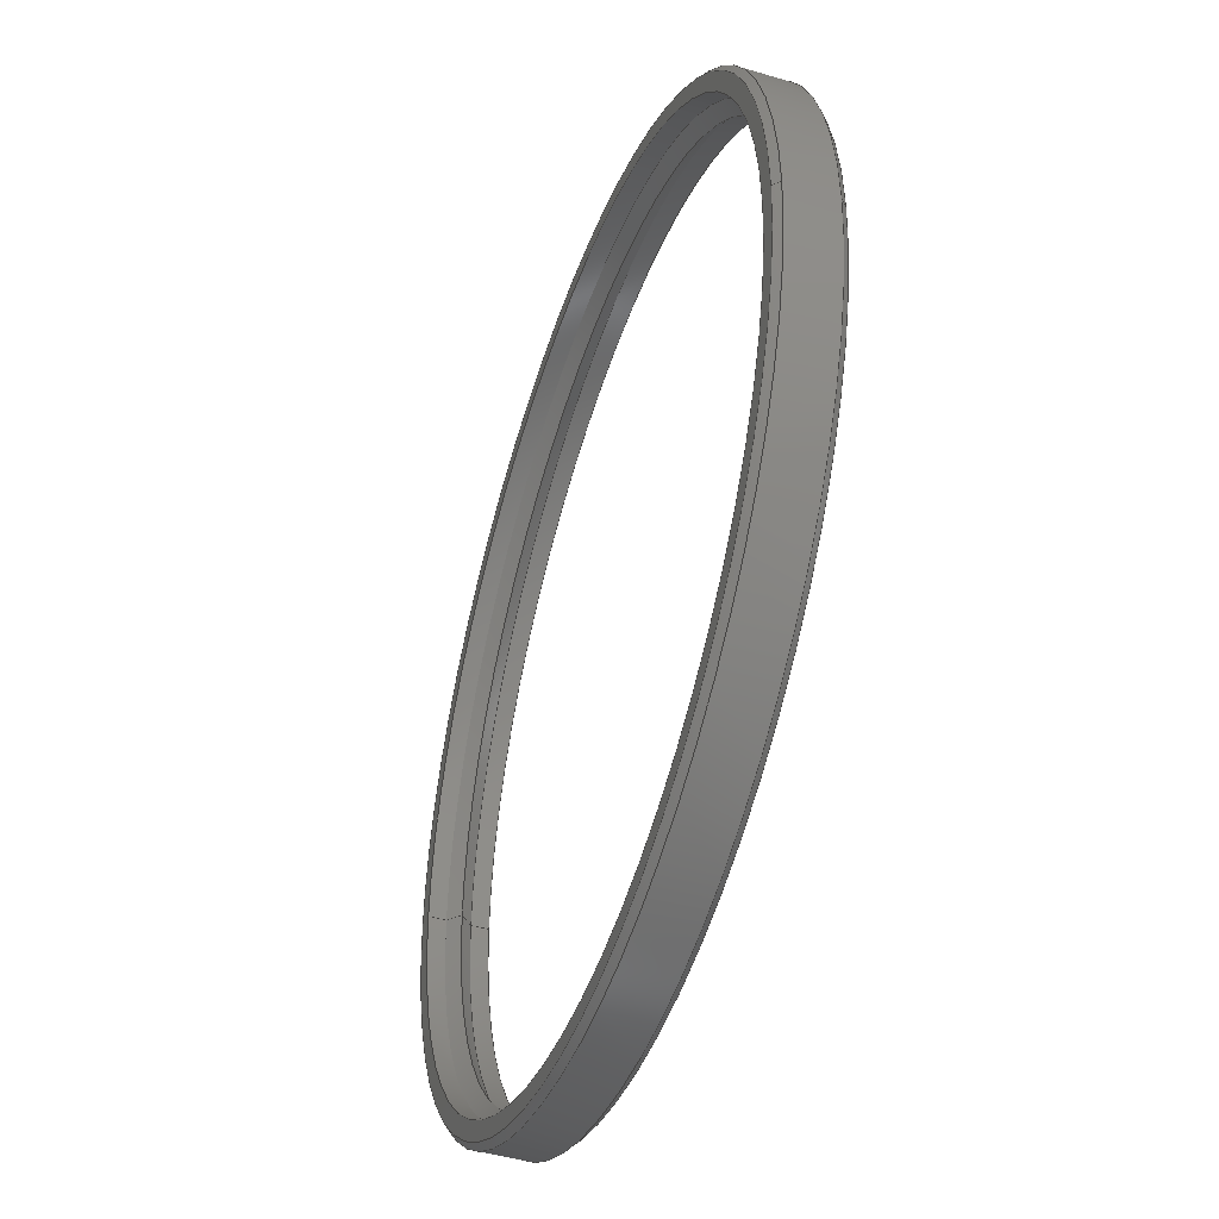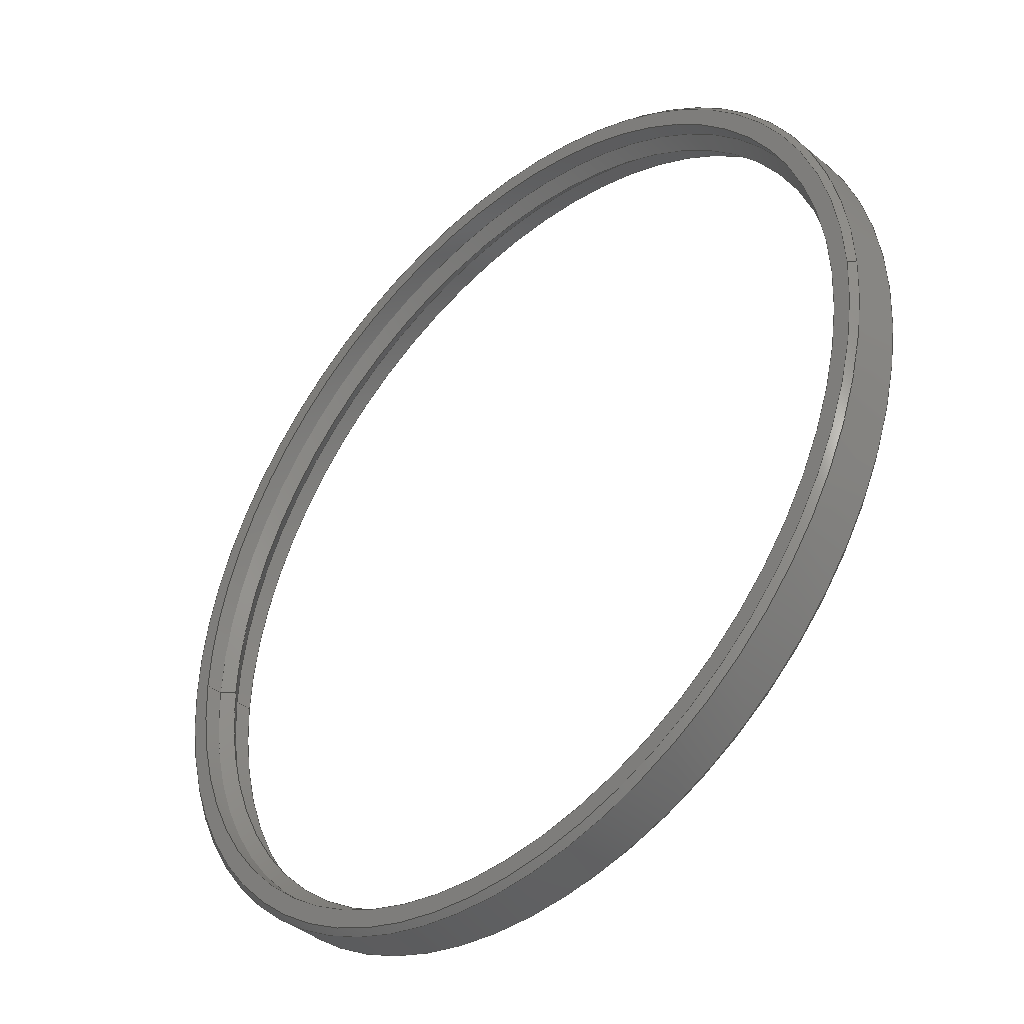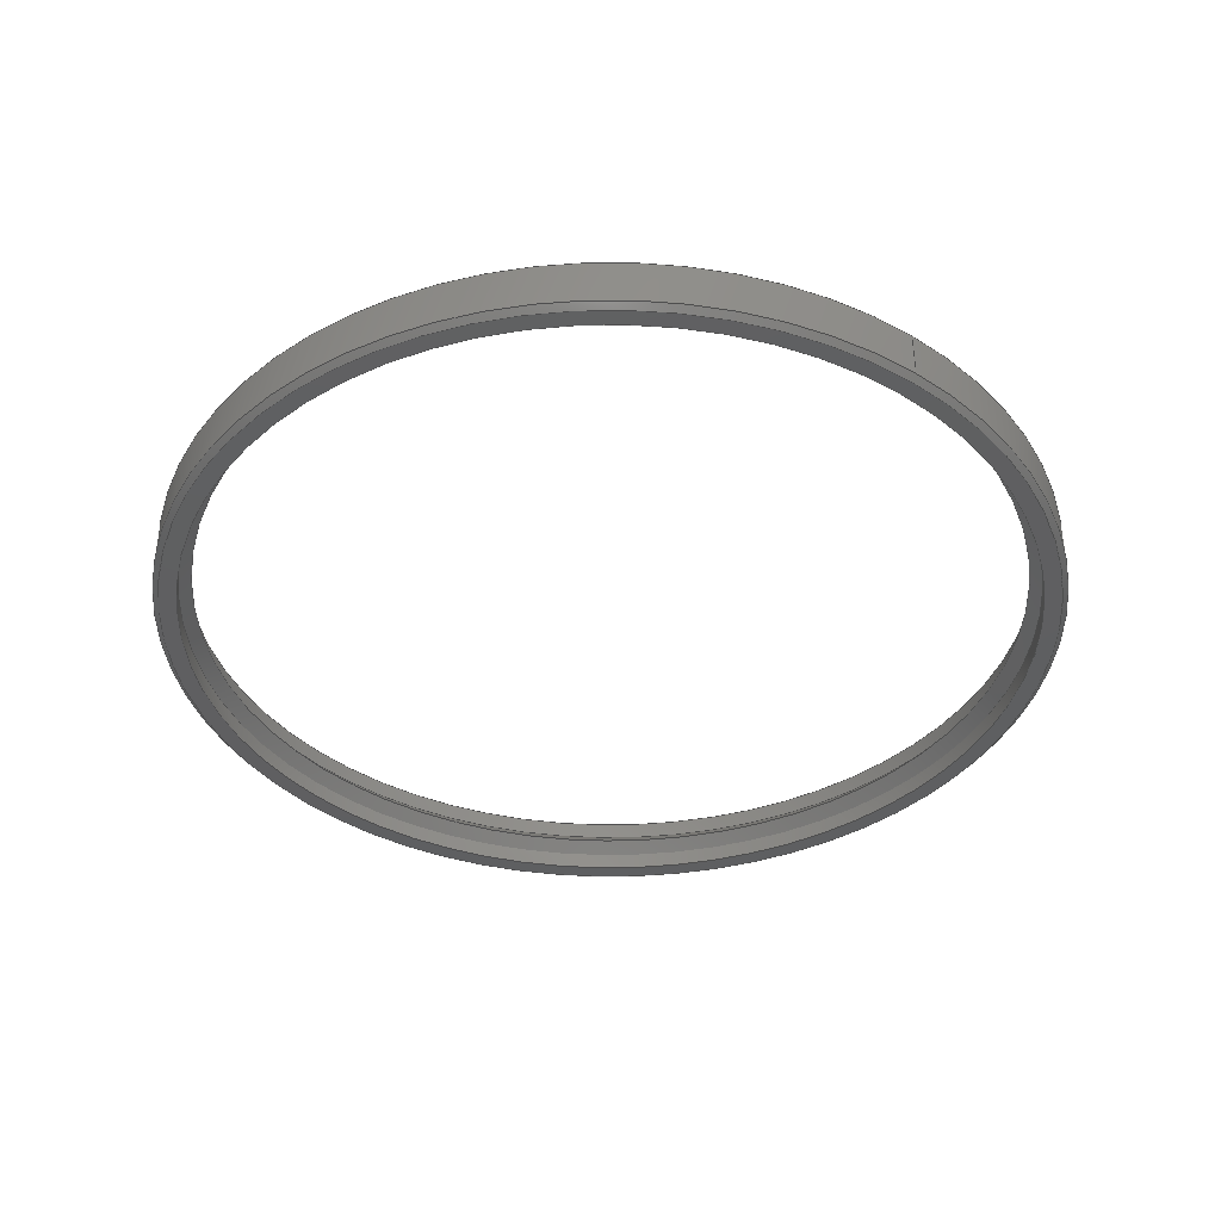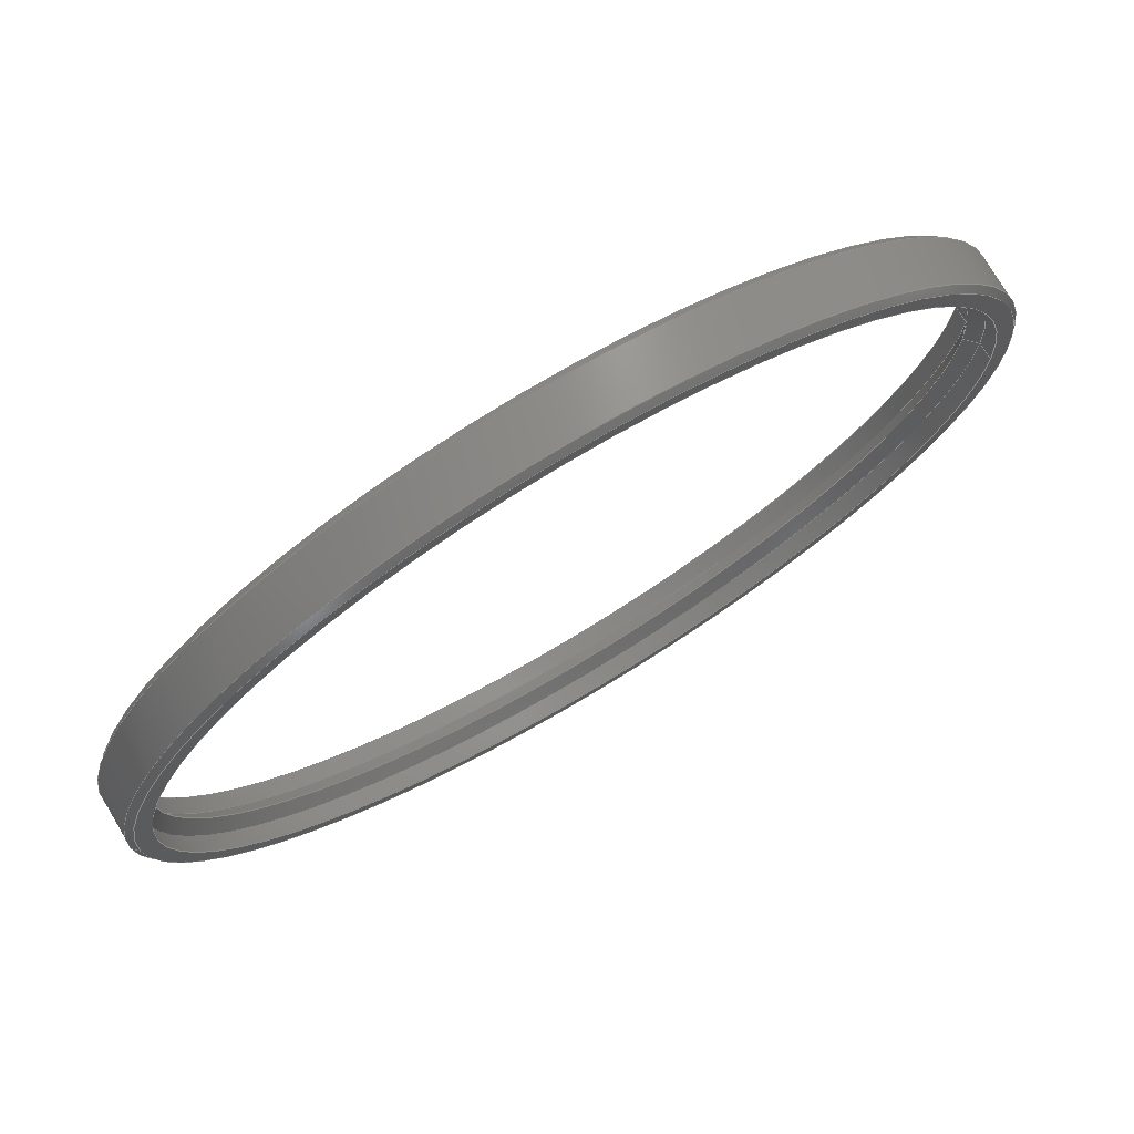
<metadata>
{"format":"step","ext":"step","renderer":"f3d","projection":"perspective","resolution":1024,"background":"white","views":[{"elev":-45.3,"azim":71.1,"up":"+Z"},{"elev":-41.1,"azim":44.9,"up":"+Z"},{"elev":-38.8,"azim":-126.6,"up":"+Y"},{"elev":75.2,"azim":149.2,"up":"+Z"}]}
</metadata>
<code>
ISO-10303-21;
DATA;
#1=MECHANICAL_DESIGN_GEOMETRIC_PRESENTATION_REPRESENTATION('',(#4),#311);
#2=SHAPE_REPRESENTATION_RELATIONSHIP('SRR','None',#318,#3);
#3=ADVANCED_BREP_SHAPE_REPRESENTATION('',(#5),#310);
#4=STYLED_ITEM('',(#327),#5);
#5=MANIFOLD_SOLID_BREP('Body1',#161);
#6=FACE_BOUND('',#25,.T.);
#7=FACE_BOUND('',#28,.T.);
#8=PLANE('',#182);
#9=PLANE('',#187);
#10=CYLINDRICAL_SURFACE('',#179,39);
#11=CYLINDRICAL_SURFACE('',#190,37);
#12=CYLINDRICAL_SURFACE('',#199,37);
#13=FACE_OUTER_BOUND('',#22,.T.);
#14=FACE_OUTER_BOUND('',#23,.T.);
#15=FACE_OUTER_BOUND('',#24,.T.);
#16=FACE_OUTER_BOUND('',#26,.T.);
#17=FACE_OUTER_BOUND('',#27,.T.);
#18=FACE_OUTER_BOUND('',#29,.T.);
#19=FACE_OUTER_BOUND('',#30,.T.);
#20=FACE_OUTER_BOUND('',#31,.T.);
#21=FACE_OUTER_BOUND('',#32,.T.);
#22=EDGE_LOOP('',(#102,#103,#104,#105,#106));
#23=EDGE_LOOP('',(#107,#108,#109,#110,#111,#112));
#24=EDGE_LOOP('',(#113));
#25=EDGE_LOOP('',(#114,#115));
#26=EDGE_LOOP('',(#116,#117,#118,#119,#120));
#27=EDGE_LOOP('',(#121));
#28=EDGE_LOOP('',(#122,#123));
#29=EDGE_LOOP('',(#124,#125,#126,#127,#128,#129));
#30=EDGE_LOOP('',(#130,#131,#132,#133,#134,#135));
#31=EDGE_LOOP('',(#136,#137,#138,#139,#140,#141));
#32=EDGE_LOOP('',(#142,#143,#144,#145,#146,#147));
#33=LINE('',#264,#40);
#34=LINE('',#270,#41);
#35=LINE('',#281,#42);
#36=LINE('',#290,#43);
#37=LINE('',#296,#44);
#38=LINE('',#302,#45);
#39=LINE('',#307,#46);
#40=VECTOR('',#206,38.75);
#41=VECTOR('',#213,39);
#42=VECTOR('',#226,38.75);
#43=VECTOR('',#237,37);
#44=VECTOR('',#244,36.5);
#45=VECTOR('',#251,36.5);
#46=VECTOR('',#258,37);
#47=CIRCLE('',#176,38.5);
#48=CIRCLE('',#177,39);
#49=CIRCLE('',#178,39);
#50=CIRCLE('',#180,39);
#51=CIRCLE('',#181,39);
#52=CIRCLE('',#183,37);
#53=CIRCLE('',#184,37);
#54=CIRCLE('',#186,38.5);
#55=CIRCLE('',#188,37);
#56=CIRCLE('',#189,37);
#57=CIRCLE('',#191,37);
#58=CIRCLE('',#192,37);
#59=CIRCLE('',#194,36);
#60=CIRCLE('',#195,36);
#61=CIRCLE('',#197,37);
#62=CIRCLE('',#198,37);
#63=VERTEX_POINT('',#261);
#64=VERTEX_POINT('',#263);
#65=VERTEX_POINT('',#265);
#66=VERTEX_POINT('',#269);
#67=VERTEX_POINT('',#271);
#68=VERTEX_POINT('',#275);
#69=VERTEX_POINT('',#276);
#70=VERTEX_POINT('',#280);
#71=VERTEX_POINT('',#284);
#72=VERTEX_POINT('',#285);
#73=VERTEX_POINT('',#289);
#74=VERTEX_POINT('',#291);
#75=VERTEX_POINT('',#295);
#76=VERTEX_POINT('',#297);
#77=VERTEX_POINT('',#301);
#78=VERTEX_POINT('',#303);
#79=EDGE_CURVE('',#63,#63,#47,.T.);
#80=EDGE_CURVE('',#63,#64,#33,.T.);
#81=EDGE_CURVE('',#64,#65,#48,.T.);
#82=EDGE_CURVE('',#65,#64,#49,.T.);
#83=EDGE_CURVE('',#65,#66,#34,.T.);
#84=EDGE_CURVE('',#67,#66,#50,.T.);
#85=EDGE_CURVE('',#66,#67,#51,.T.);
#86=EDGE_CURVE('',#68,#69,#52,.T.);
#87=EDGE_CURVE('',#69,#68,#53,.T.);
#88=EDGE_CURVE('',#67,#70,#35,.T.);
#89=EDGE_CURVE('',#70,#70,#54,.T.);
#90=EDGE_CURVE('',#71,#72,#55,.T.);
#91=EDGE_CURVE('',#72,#71,#56,.T.);
#92=EDGE_CURVE('',#69,#73,#36,.T.);
#93=EDGE_CURVE('',#74,#73,#57,.T.);
#94=EDGE_CURVE('',#73,#74,#58,.T.);
#95=EDGE_CURVE('',#73,#75,#37,.T.);
#96=EDGE_CURVE('',#76,#75,#59,.T.);
#97=EDGE_CURVE('',#75,#76,#60,.T.);
#98=EDGE_CURVE('',#75,#77,#38,.T.);
#99=EDGE_CURVE('',#78,#77,#61,.T.);
#100=EDGE_CURVE('',#77,#78,#62,.T.);
#101=EDGE_CURVE('',#77,#72,#39,.T.);
#102=ORIENTED_EDGE('',*,*,#79,.T.);
#103=ORIENTED_EDGE('',*,*,#80,.T.);
#104=ORIENTED_EDGE('',*,*,#81,.T.);
#105=ORIENTED_EDGE('',*,*,#82,.T.);
#106=ORIENTED_EDGE('',*,*,#80,.F.);
#107=ORIENTED_EDGE('',*,*,#81,.F.);
#108=ORIENTED_EDGE('',*,*,#82,.F.);
#109=ORIENTED_EDGE('',*,*,#83,.T.);
#110=ORIENTED_EDGE('',*,*,#84,.F.);
#111=ORIENTED_EDGE('',*,*,#85,.F.);
#112=ORIENTED_EDGE('',*,*,#83,.F.);
#113=ORIENTED_EDGE('',*,*,#79,.F.);
#114=ORIENTED_EDGE('',*,*,#86,.F.);
#115=ORIENTED_EDGE('',*,*,#87,.F.);
#116=ORIENTED_EDGE('',*,*,#84,.T.);
#117=ORIENTED_EDGE('',*,*,#85,.T.);
#118=ORIENTED_EDGE('',*,*,#88,.T.);
#119=ORIENTED_EDGE('',*,*,#89,.T.);
#120=ORIENTED_EDGE('',*,*,#88,.F.);
#121=ORIENTED_EDGE('',*,*,#89,.F.);
#122=ORIENTED_EDGE('',*,*,#90,.T.);
#123=ORIENTED_EDGE('',*,*,#91,.T.);
#124=ORIENTED_EDGE('',*,*,#86,.T.);
#125=ORIENTED_EDGE('',*,*,#92,.T.);
#126=ORIENTED_EDGE('',*,*,#93,.F.);
#127=ORIENTED_EDGE('',*,*,#94,.F.);
#128=ORIENTED_EDGE('',*,*,#92,.F.);
#129=ORIENTED_EDGE('',*,*,#87,.T.);
#130=ORIENTED_EDGE('',*,*,#93,.T.);
#131=ORIENTED_EDGE('',*,*,#95,.T.);
#132=ORIENTED_EDGE('',*,*,#96,.F.);
#133=ORIENTED_EDGE('',*,*,#97,.F.);
#134=ORIENTED_EDGE('',*,*,#95,.F.);
#135=ORIENTED_EDGE('',*,*,#94,.T.);
#136=ORIENTED_EDGE('',*,*,#96,.T.);
#137=ORIENTED_EDGE('',*,*,#98,.T.);
#138=ORIENTED_EDGE('',*,*,#99,.F.);
#139=ORIENTED_EDGE('',*,*,#100,.F.);
#140=ORIENTED_EDGE('',*,*,#98,.F.);
#141=ORIENTED_EDGE('',*,*,#97,.T.);
#142=ORIENTED_EDGE('',*,*,#99,.T.);
#143=ORIENTED_EDGE('',*,*,#101,.T.);
#144=ORIENTED_EDGE('',*,*,#90,.F.);
#145=ORIENTED_EDGE('',*,*,#91,.F.);
#146=ORIENTED_EDGE('',*,*,#101,.F.);
#147=ORIENTED_EDGE('',*,*,#100,.T.);
#148=CONICAL_SURFACE('',#175,38.75,0.7854);
#149=CONICAL_SURFACE('',#185,38.75,0.7854);
#150=CONICAL_SURFACE('',#193,36.5,0.7854);
#151=CONICAL_SURFACE('',#196,36.5,0.7854);
#152=ADVANCED_FACE('',(#13),#148,.T.);
#153=ADVANCED_FACE('',(#14),#10,.T.);
#154=ADVANCED_FACE('',(#15,#6),#8,.T.);
#155=ADVANCED_FACE('',(#16),#149,.T.);
#156=ADVANCED_FACE('',(#17,#7),#9,.T.);
#157=ADVANCED_FACE('',(#18),#11,.F.);
#158=ADVANCED_FACE('',(#19),#150,.F.);
#159=ADVANCED_FACE('',(#20),#151,.F.);
#160=ADVANCED_FACE('',(#21),#12,.F.);
#161=CLOSED_SHELL('',(#152,#153,#154,#155,#156,#157,#158,#159,#160));
#162=DERIVED_UNIT_ELEMENT(#164,1);
#163=DERIVED_UNIT_ELEMENT(#313,3);
#164=(
MASS_UNIT()
NAMED_UNIT(*)
SI_UNIT(.KILO.,.GRAM.)
);
#165=DERIVED_UNIT((#162,#163));
#166=MEASURE_REPRESENTATION_ITEM('density measure',
POSITIVE_RATIO_MEASURE(7850),#165);
#167=PROPERTY_DEFINITION_REPRESENTATION(#172,#169);
#168=PROPERTY_DEFINITION_REPRESENTATION(#173,#170);
#169=REPRESENTATION('material name',(#171),#310);
#170=REPRESENTATION('density',(#166),#310);
#171=DESCRIPTIVE_REPRESENTATION_ITEM('Steel','Steel');
#172=PROPERTY_DEFINITION('material property','material name',#320);
#173=PROPERTY_DEFINITION('material property','density of part',#320);
#174=AXIS2_PLACEMENT_3D('placement',#259,#200,#201);
#175=AXIS2_PLACEMENT_3D('',#260,#202,#203);
#176=AXIS2_PLACEMENT_3D('',#262,#204,#205);
#177=AXIS2_PLACEMENT_3D('',#266,#207,#208);
#178=AXIS2_PLACEMENT_3D('',#267,#209,#210);
#179=AXIS2_PLACEMENT_3D('',#268,#211,#212);
#180=AXIS2_PLACEMENT_3D('',#272,#214,#215);
#181=AXIS2_PLACEMENT_3D('',#273,#216,#217);
#182=AXIS2_PLACEMENT_3D('',#274,#218,#219);
#183=AXIS2_PLACEMENT_3D('',#277,#220,#221);
#184=AXIS2_PLACEMENT_3D('',#278,#222,#223);
#185=AXIS2_PLACEMENT_3D('',#279,#224,#225);
#186=AXIS2_PLACEMENT_3D('',#282,#227,#228);
#187=AXIS2_PLACEMENT_3D('',#283,#229,#230);
#188=AXIS2_PLACEMENT_3D('',#286,#231,#232);
#189=AXIS2_PLACEMENT_3D('',#287,#233,#234);
#190=AXIS2_PLACEMENT_3D('',#288,#235,#236);
#191=AXIS2_PLACEMENT_3D('',#292,#238,#239);
#192=AXIS2_PLACEMENT_3D('',#293,#240,#241);
#193=AXIS2_PLACEMENT_3D('',#294,#242,#243);
#194=AXIS2_PLACEMENT_3D('',#298,#245,#246);
#195=AXIS2_PLACEMENT_3D('',#299,#247,#248);
#196=AXIS2_PLACEMENT_3D('',#300,#249,#250);
#197=AXIS2_PLACEMENT_3D('',#304,#252,#253);
#198=AXIS2_PLACEMENT_3D('',#305,#254,#255);
#199=AXIS2_PLACEMENT_3D('',#306,#256,#257);
#200=DIRECTION('axis',(0,0,1));
#201=DIRECTION('refdir',(1,0,0));
#202=DIRECTION('center_axis',(0,1,0));
#203=DIRECTION('ref_axis',(-1,0,0));
#204=DIRECTION('center_axis',(0,1,0));
#205=DIRECTION('ref_axis',(-1,0,0));
#206=DIRECTION('',(0.7071,0.7071,8.66e-17));
#207=DIRECTION('center_axis',(0,-1,0));
#208=DIRECTION('ref_axis',(-1,0,0));
#209=DIRECTION('center_axis',(0,-1,0));
#210=DIRECTION('ref_axis',(-1,0,0));
#211=DIRECTION('center_axis',(0,-1,0));
#212=DIRECTION('ref_axis',(1,0,0));
#213=DIRECTION('',(0,1,0));
#214=DIRECTION('center_axis',(0,1,0));
#215=DIRECTION('ref_axis',(-1,0,0));
#216=DIRECTION('center_axis',(0,1,0));
#217=DIRECTION('ref_axis',(-1,0,0));
#218=DIRECTION('center_axis',(0,-1,0));
#219=DIRECTION('ref_axis',(0,0,-1));
#220=DIRECTION('center_axis',(0,-1,0));
#221=DIRECTION('ref_axis',(1,0,0));
#222=DIRECTION('center_axis',(0,-1,0));
#223=DIRECTION('ref_axis',(1,0,0));
#224=DIRECTION('center_axis',(0,-1,0));
#225=DIRECTION('ref_axis',(-1,0,0));
#226=DIRECTION('',(-0.7071,0.7071,-8.66e-17));
#227=DIRECTION('center_axis',(0,-1,0));
#228=DIRECTION('ref_axis',(-1,0,0));
#229=DIRECTION('center_axis',(0,1,0));
#230=DIRECTION('ref_axis',(0,0,1));
#231=DIRECTION('center_axis',(0,-1,0));
#232=DIRECTION('ref_axis',(1,0,0));
#233=DIRECTION('center_axis',(0,-1,0));
#234=DIRECTION('ref_axis',(1,0,0));
#235=DIRECTION('center_axis',(0,-1,0));
#236=DIRECTION('ref_axis',(1,0,0));
#237=DIRECTION('',(0,1,0));
#238=DIRECTION('center_axis',(0,-1,0));
#239=DIRECTION('ref_axis',(1,0,0));
#240=DIRECTION('center_axis',(0,-1,0));
#241=DIRECTION('ref_axis',(1,0,0));
#242=DIRECTION('center_axis',(0,-1,0));
#243=DIRECTION('ref_axis',(1,0,0));
#244=DIRECTION('',(0.7071,0.7071,8.66e-17));
#245=DIRECTION('center_axis',(0,-1,0));
#246=DIRECTION('ref_axis',(1,0,0));
#247=DIRECTION('center_axis',(0,-1,0));
#248=DIRECTION('ref_axis',(1,0,0));
#249=DIRECTION('center_axis',(0,1,0));
#250=DIRECTION('ref_axis',(1,0,0));
#251=DIRECTION('',(-0.7071,0.7071,-8.66e-17));
#252=DIRECTION('center_axis',(0,-1,0));
#253=DIRECTION('ref_axis',(1,0,0));
#254=DIRECTION('center_axis',(0,-1,0));
#255=DIRECTION('ref_axis',(1,0,0));
#256=DIRECTION('center_axis',(0,-1,0));
#257=DIRECTION('ref_axis',(1,0,0));
#258=DIRECTION('',(0,1,0));
#259=CARTESIAN_POINT('',(0,0,0));
#260=CARTESIAN_POINT('Origin',(0,0.25,0));
#261=CARTESIAN_POINT('',(38.5,0,-4.715e-15));
#262=CARTESIAN_POINT('Origin',(0,0,0));
#263=CARTESIAN_POINT('',(39,0.5,4.776e-15));
#264=CARTESIAN_POINT('',(38.75,0.25,4.746e-15));
#265=CARTESIAN_POINT('',(-39,0.5,-4.776e-15));
#266=CARTESIAN_POINT('Origin',(0,0.5,0));
#267=CARTESIAN_POINT('Origin',(0,0.5,0));
#268=CARTESIAN_POINT('Origin',(0,2.5,0));
#269=CARTESIAN_POINT('',(-39,4.5,-4.776e-15));
#270=CARTESIAN_POINT('',(-39,2.5,-4.776e-15));
#271=CARTESIAN_POINT('',(39,4.5,-4.776e-15));
#272=CARTESIAN_POINT('Origin',(0,4.5,0));
#273=CARTESIAN_POINT('Origin',(0,4.5,0));
#274=CARTESIAN_POINT('Origin',(37,3.944e-30,0));
#275=CARTESIAN_POINT('',(37,3.944e-30,0));
#276=CARTESIAN_POINT('',(-37,0,-4.531e-15));
#277=CARTESIAN_POINT('Origin',(0,0,0));
#278=CARTESIAN_POINT('Origin',(0,0,0));
#279=CARTESIAN_POINT('Origin',(0,4.75,0));
#280=CARTESIAN_POINT('',(38.5,5,4.715e-15));
#281=CARTESIAN_POINT('',(38.75,4.75,4.746e-15));
#282=CARTESIAN_POINT('Origin',(0,5,0));
#283=CARTESIAN_POINT('Origin',(39,5,0));
#284=CARTESIAN_POINT('',(37,5,0));
#285=CARTESIAN_POINT('',(-37,5,-4.531e-15));
#286=CARTESIAN_POINT('Origin',(0,5,0));
#287=CARTESIAN_POINT('Origin',(0,5,0));
#288=CARTESIAN_POINT('Origin',(0,0.75,0));
#289=CARTESIAN_POINT('',(-37,1.5,-4.531e-15));
#290=CARTESIAN_POINT('',(-37,0.75,-4.531e-15));
#291=CARTESIAN_POINT('',(37,1.5,0));
#292=CARTESIAN_POINT('Origin',(0,1.5,0));
#293=CARTESIAN_POINT('Origin',(0,1.5,0));
#294=CARTESIAN_POINT('Origin',(0,2,0));
#295=CARTESIAN_POINT('',(-36,2.5,-4.409e-15));
#296=CARTESIAN_POINT('',(-36.5,2,-4.47e-15));
#297=CARTESIAN_POINT('',(36,2.5,0));
#298=CARTESIAN_POINT('Origin',(0,2.5,0));
#299=CARTESIAN_POINT('Origin',(0,2.5,0));
#300=CARTESIAN_POINT('Origin',(0,3,0));
#301=CARTESIAN_POINT('',(-37,3.5,-4.531e-15));
#302=CARTESIAN_POINT('',(-36.5,3,-4.47e-15));
#303=CARTESIAN_POINT('',(37,3.5,0));
#304=CARTESIAN_POINT('Origin',(0,3.5,0));
#305=CARTESIAN_POINT('Origin',(0,3.5,0));
#306=CARTESIAN_POINT('Origin',(0,4.25,0));
#307=CARTESIAN_POINT('',(-37,4.25,-4.531e-15));
#308=UNCERTAINTY_MEASURE_WITH_UNIT(LENGTH_MEASURE(0.01),#312,
'DISTANCE_ACCURACY_VALUE',
'Maximum model space distance between geometric entities at asserted c
onnectivities');
#309=UNCERTAINTY_MEASURE_WITH_UNIT(LENGTH_MEASURE(0.01),#312,
'DISTANCE_ACCURACY_VALUE',
'Maximum model space distance between geometric entities at asserted c
onnectivities');
#310=(
GEOMETRIC_REPRESENTATION_CONTEXT(3)
GLOBAL_UNCERTAINTY_ASSIGNED_CONTEXT((#308))
GLOBAL_UNIT_ASSIGNED_CONTEXT((#312,#314,#315))
REPRESENTATION_CONTEXT('','3D')
);
#311=(
GEOMETRIC_REPRESENTATION_CONTEXT(3)
GLOBAL_UNCERTAINTY_ASSIGNED_CONTEXT((#309))
GLOBAL_UNIT_ASSIGNED_CONTEXT((#312,#314,#315))
REPRESENTATION_CONTEXT('','3D')
);
#312=(
LENGTH_UNIT()
NAMED_UNIT(*)
SI_UNIT(.MILLI.,.METRE.)
);
#313=(
LENGTH_UNIT()
NAMED_UNIT(*)
SI_UNIT($,.METRE.)
);
#314=(
NAMED_UNIT(*)
PLANE_ANGLE_UNIT()
SI_UNIT($,.RADIAN.)
);
#315=(
NAMED_UNIT(*)
SI_UNIT($,.STERADIAN.)
SOLID_ANGLE_UNIT()
);
#316=SHAPE_DEFINITION_REPRESENTATION(#317,#318);
#317=PRODUCT_DEFINITION_SHAPE('',$,#320);
#318=SHAPE_REPRESENTATION('',(#174),#310);
#319=PRODUCT_DEFINITION_CONTEXT('part definition',#324,'design');
#320=PRODUCT_DEFINITION('arlok_tyre_2','arlok_tyre_2 v1',#321,#319);
#321=PRODUCT_DEFINITION_FORMATION('',$,#326);
#322=PRODUCT_RELATED_PRODUCT_CATEGORY('arlok_tyre_2 v1',
'arlok_tyre_2 v1',(#326));
#323=APPLICATION_PROTOCOL_DEFINITION('international standard',
'automotive_design',2009,#324);
#324=APPLICATION_CONTEXT(
'Core Data for Automotive Mechanical Design Process');
#325=PRODUCT_CONTEXT('part definition',#324,'mechanical');
#326=PRODUCT('arlok_tyre_2','arlok_tyre_2 v1',$,(#325));
#327=PRESENTATION_STYLE_ASSIGNMENT((#328));
#328=SURFACE_STYLE_USAGE(.BOTH.,#329);
#329=SURFACE_SIDE_STYLE('',(#330));
#330=SURFACE_STYLE_FILL_AREA(#331);
#331=FILL_AREA_STYLE('Steel - Satin',(#332));
#332=FILL_AREA_STYLE_COLOUR('Steel - Satin',#333);
#333=COLOUR_RGB('Steel - Satin',0.6275,0.6275,0.6275);
ENDSEC;
END-ISO-10303-21;

</code>
